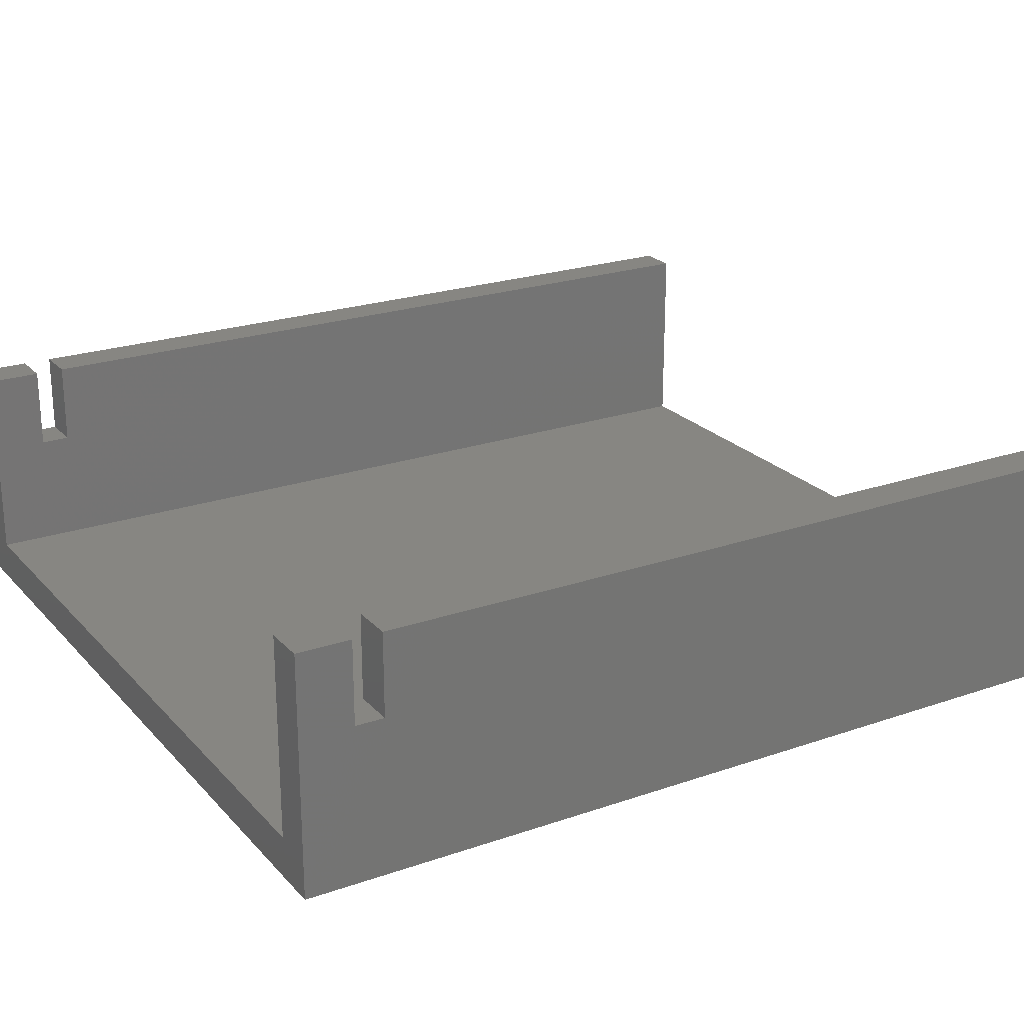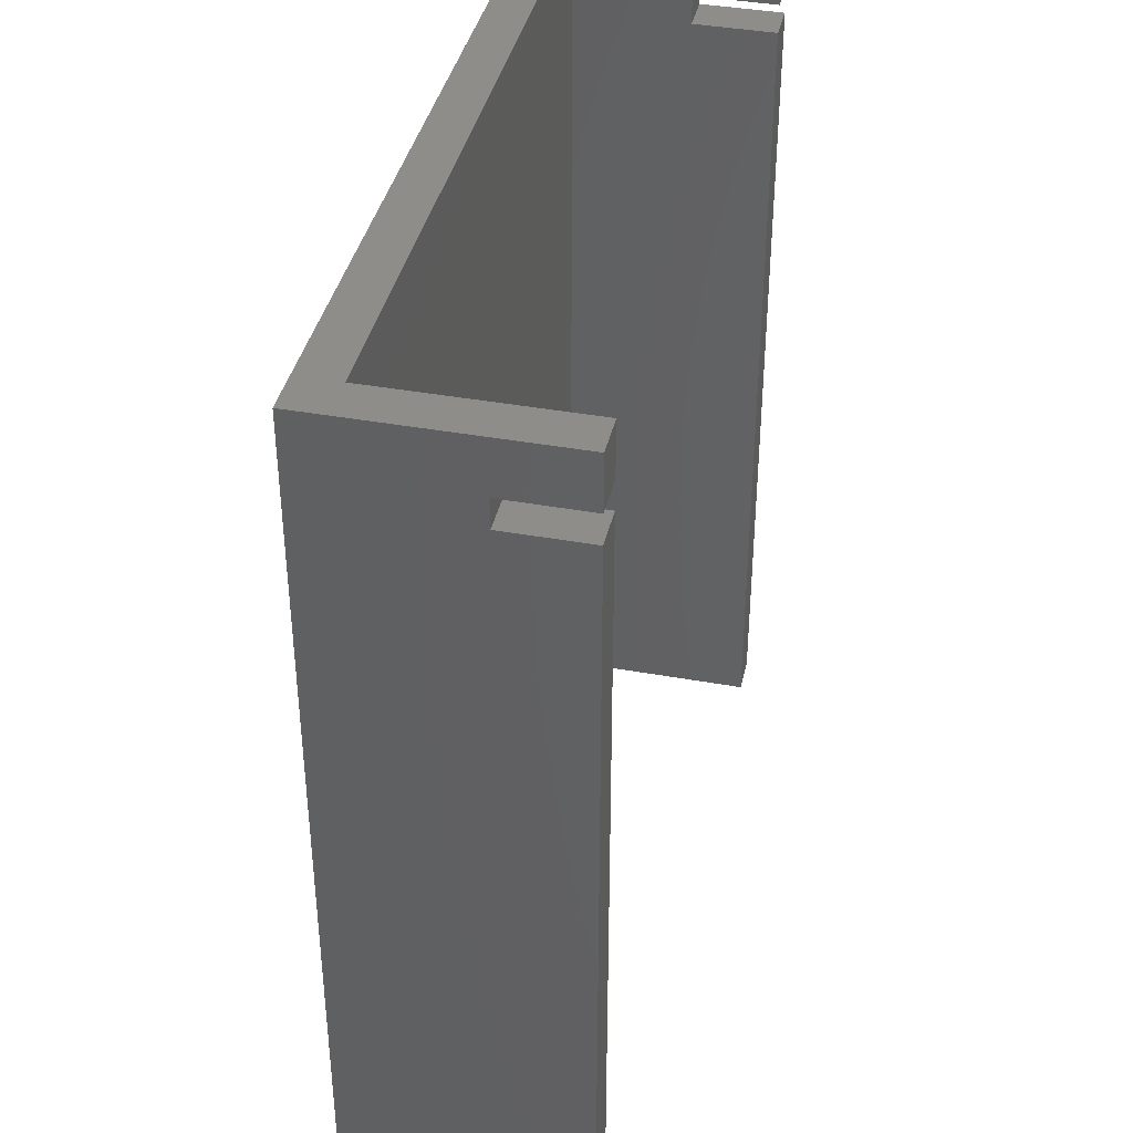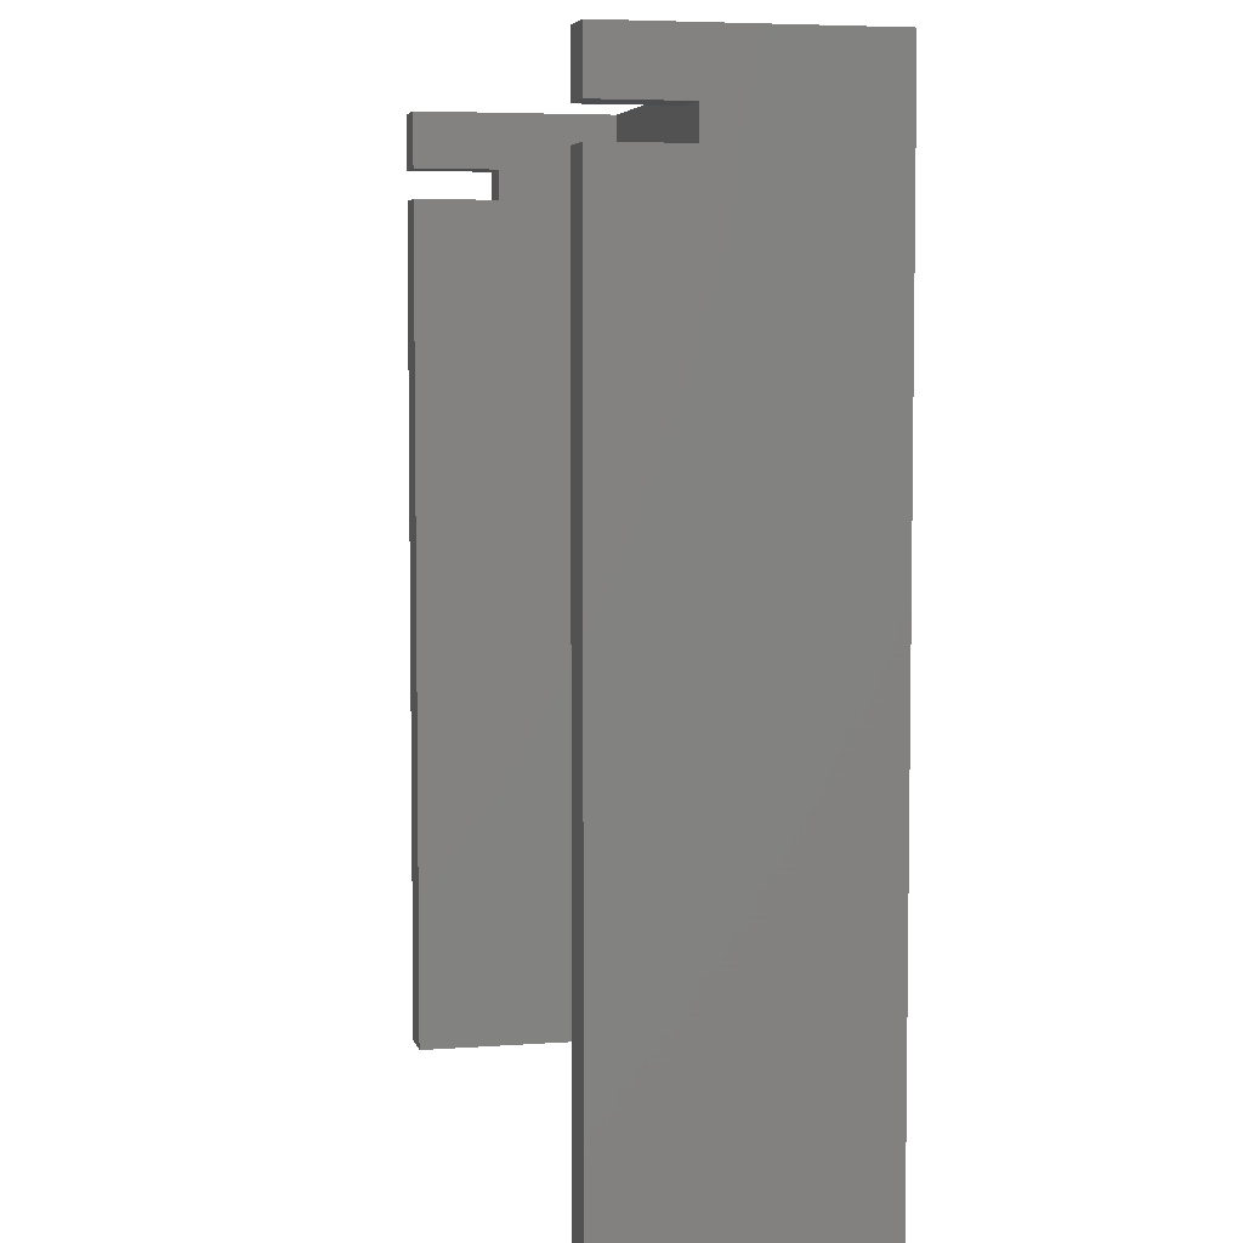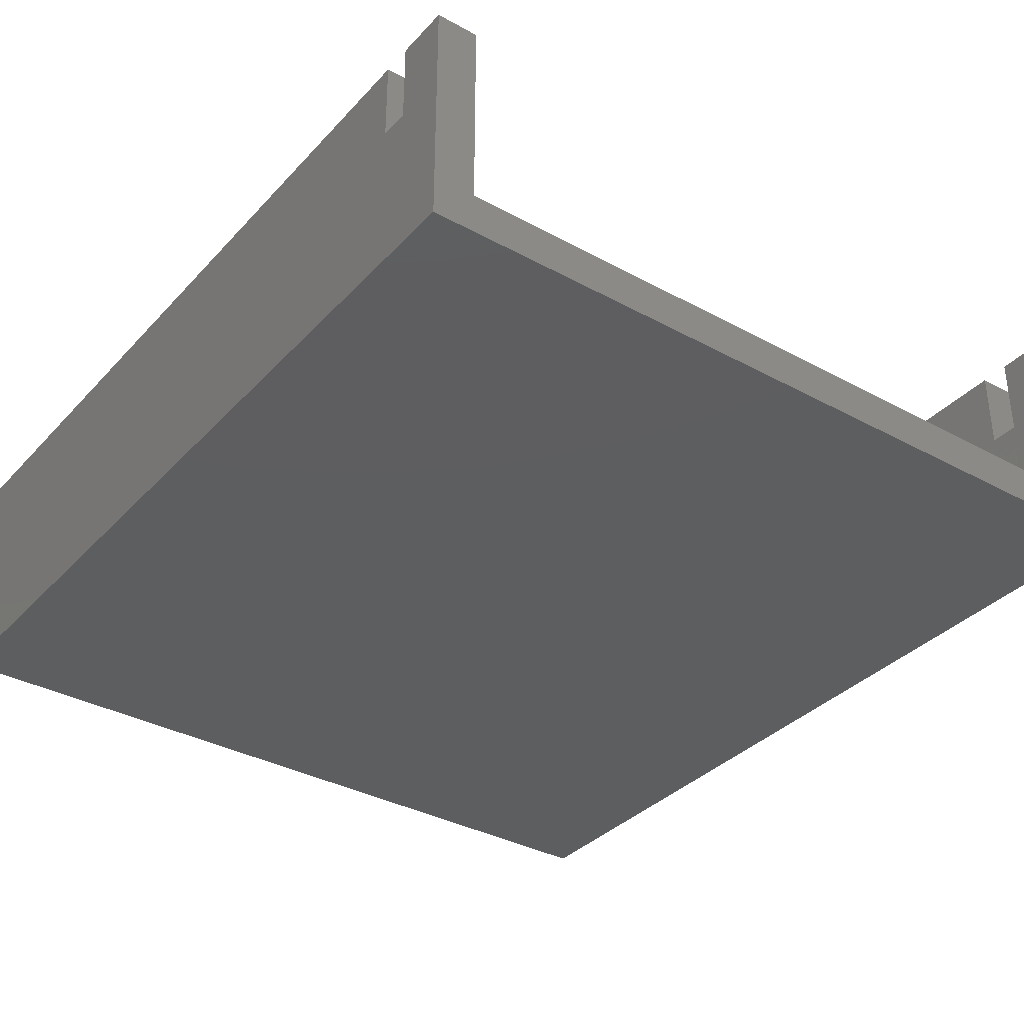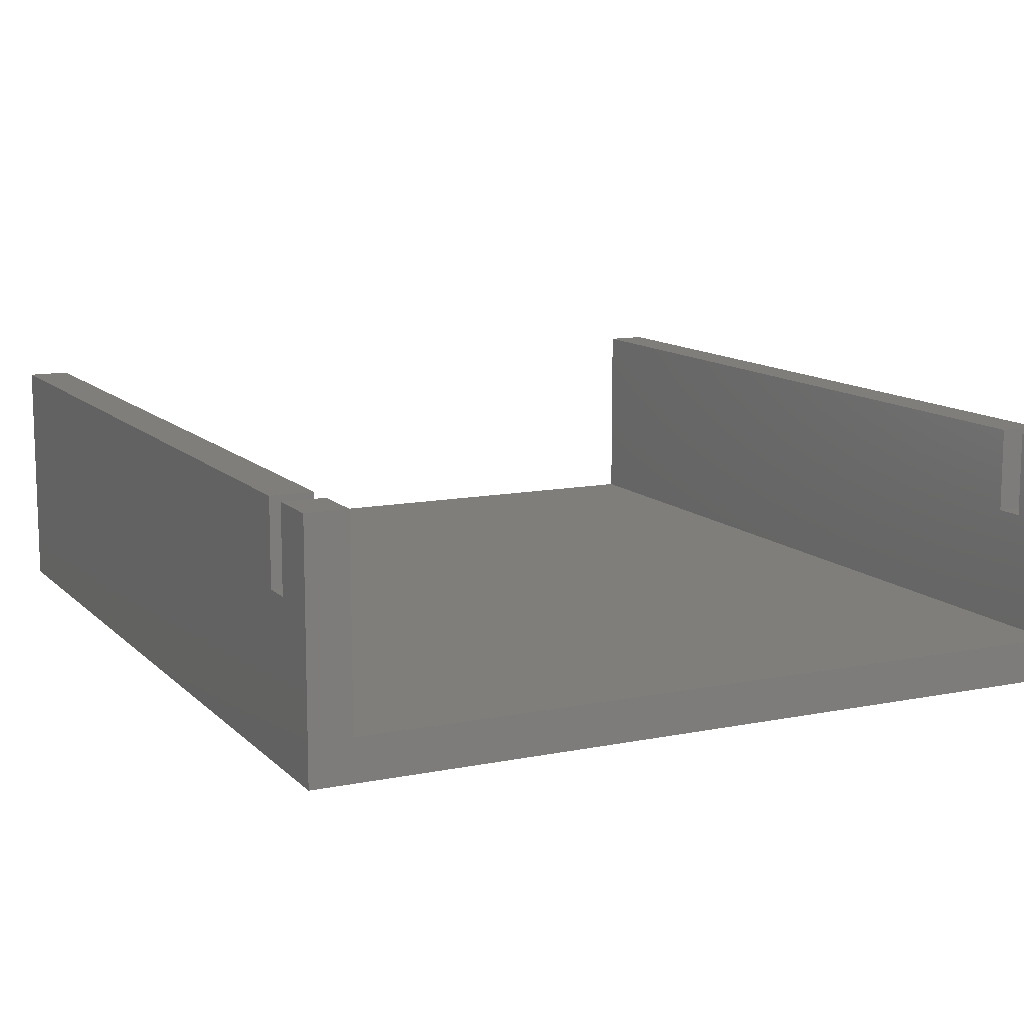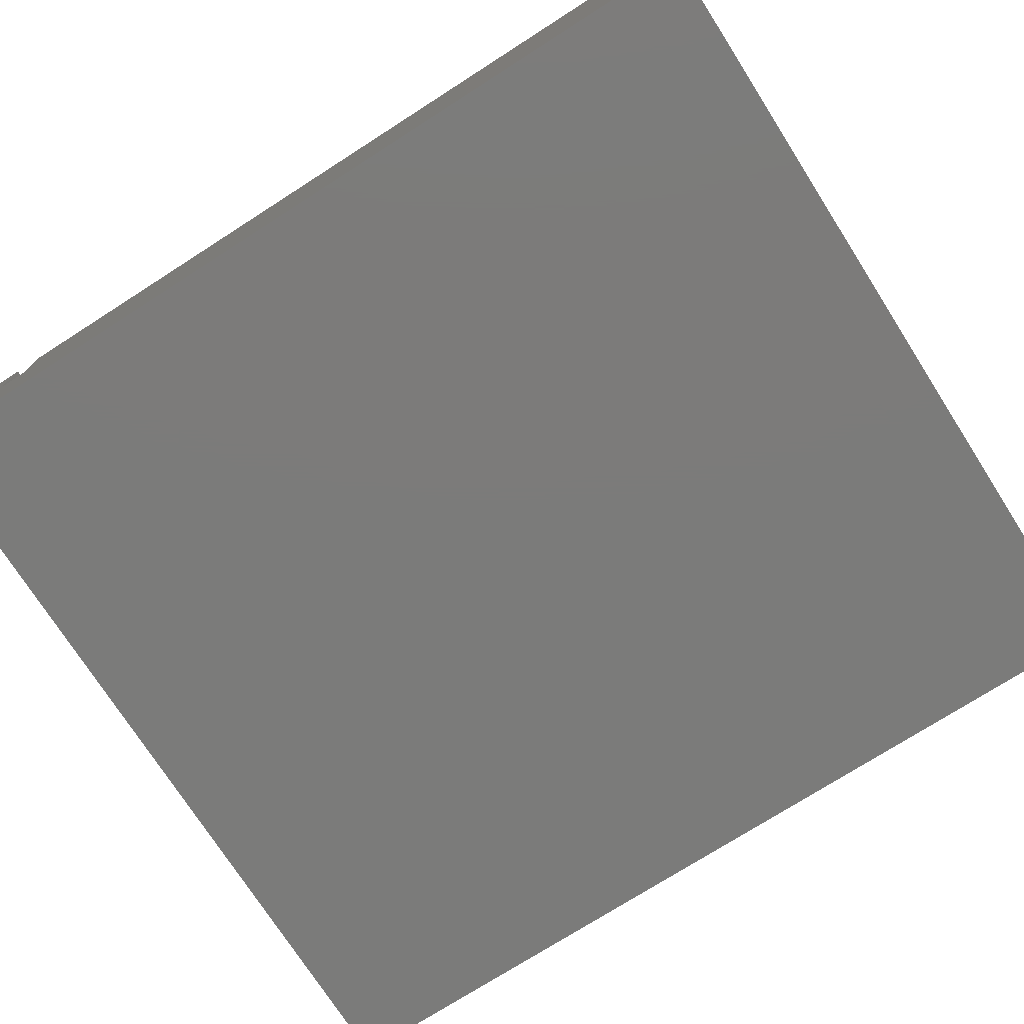
<metadata>
{"format":"stl","ext":"stl","renderer":"f3d","projection":"perspective","resolution":1024,"background":"white","views":[{"elev":22.9,"azim":-120.6,"up":"+Z"},{"elev":39.4,"azim":-77.3,"up":"+Y"},{"elev":5.5,"azim":77.4,"up":"+Y"},{"elev":-35.0,"azim":143.9,"up":"+Z"},{"elev":11.6,"azim":154.0,"up":"+Z"},{"elev":-74.5,"azim":-57.4,"up":"+Z"}]}
</metadata>
<code>
# stl→obj: 32 verts, 60 faces
v 0 110 0
v 0 103.5 19
v 0 110 29
v 0 100 19
v 0 0 0
v 0 0 29
v 0 100 29
v 0 103.5 29
v 5 0 29
v 5 100 29
v 95 100 29
v 100 0 29
v 100 100 29
v 95 0 29
v 95 110 29
v 100 103.5 29
v 100 110 29
v 95 103.5 29
v 5 103.5 29
v 5 110 29
v 100 100 19
v 100 103.5 19
v 100 110 0
v 100 0 0
v 95 110 5
v 5 110 5
v 5 0 5
v 95 0 5
v 5 100 19
v 5 103.5 19
v 95 103.5 19
v 95 100 19
f 1 2 3
f 1 4 2
f 5 4 1
f 6 4 5
f 4 6 7
f 3 2 8
f 7 9 10
f 9 7 6
f 11 12 13
f 12 11 14
f 15 16 17
f 16 15 18
f 3 19 20
f 19 3 8
f 13 12 21
f 22 17 16
f 17 22 23
f 21 23 22
f 24 21 12
f 21 24 23
f 17 25 15
f 25 23 26
f 23 25 17
f 26 3 20
f 26 1 3
f 1 26 23
f 5 23 24
f 23 5 1
f 6 27 9
f 27 5 28
f 5 27 6
f 28 12 14
f 28 24 12
f 24 28 5
f 10 9 29
f 30 20 19
f 20 30 26
f 29 26 30
f 27 29 9
f 29 27 26
f 25 31 15
f 25 32 31
f 28 32 25
f 14 32 28
f 32 14 11
f 15 31 18
f 26 28 25
f 28 26 27
f 2 29 30
f 29 2 4
f 31 21 22
f 21 31 32
f 29 7 10
f 7 29 4
f 21 11 13
f 11 21 32
f 2 19 8
f 19 2 30
f 31 16 18
f 16 31 22

</code>
